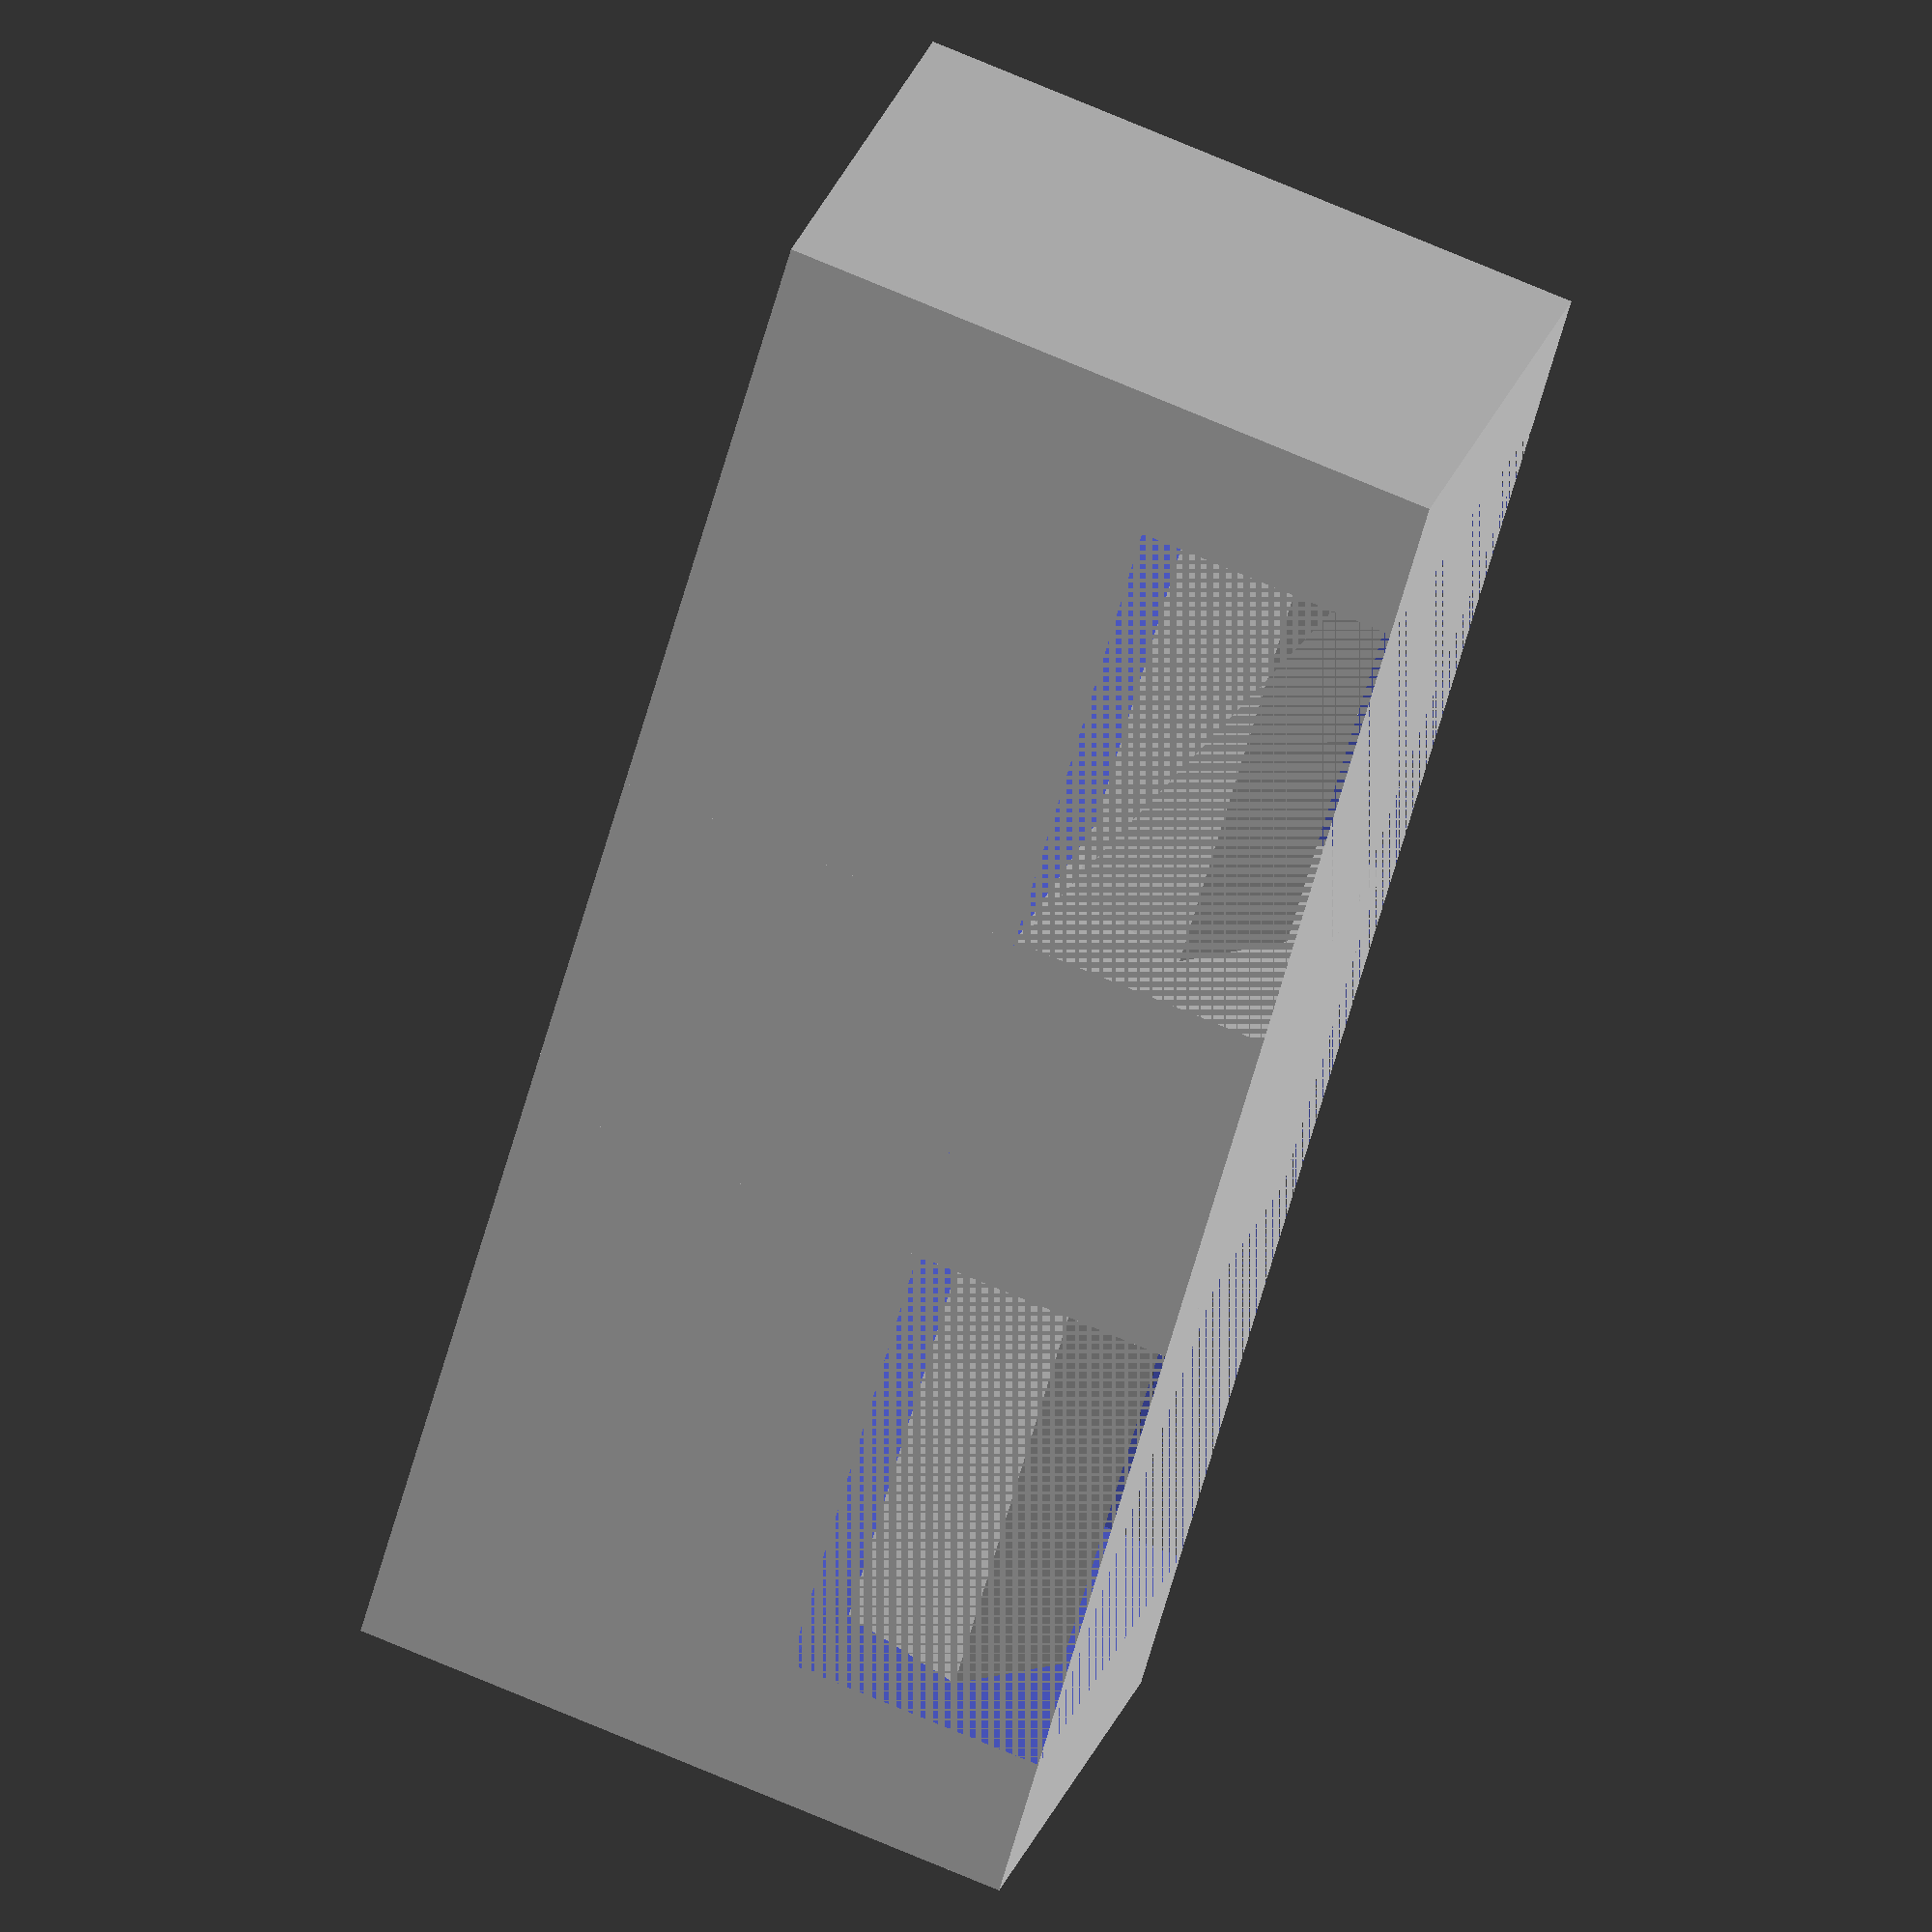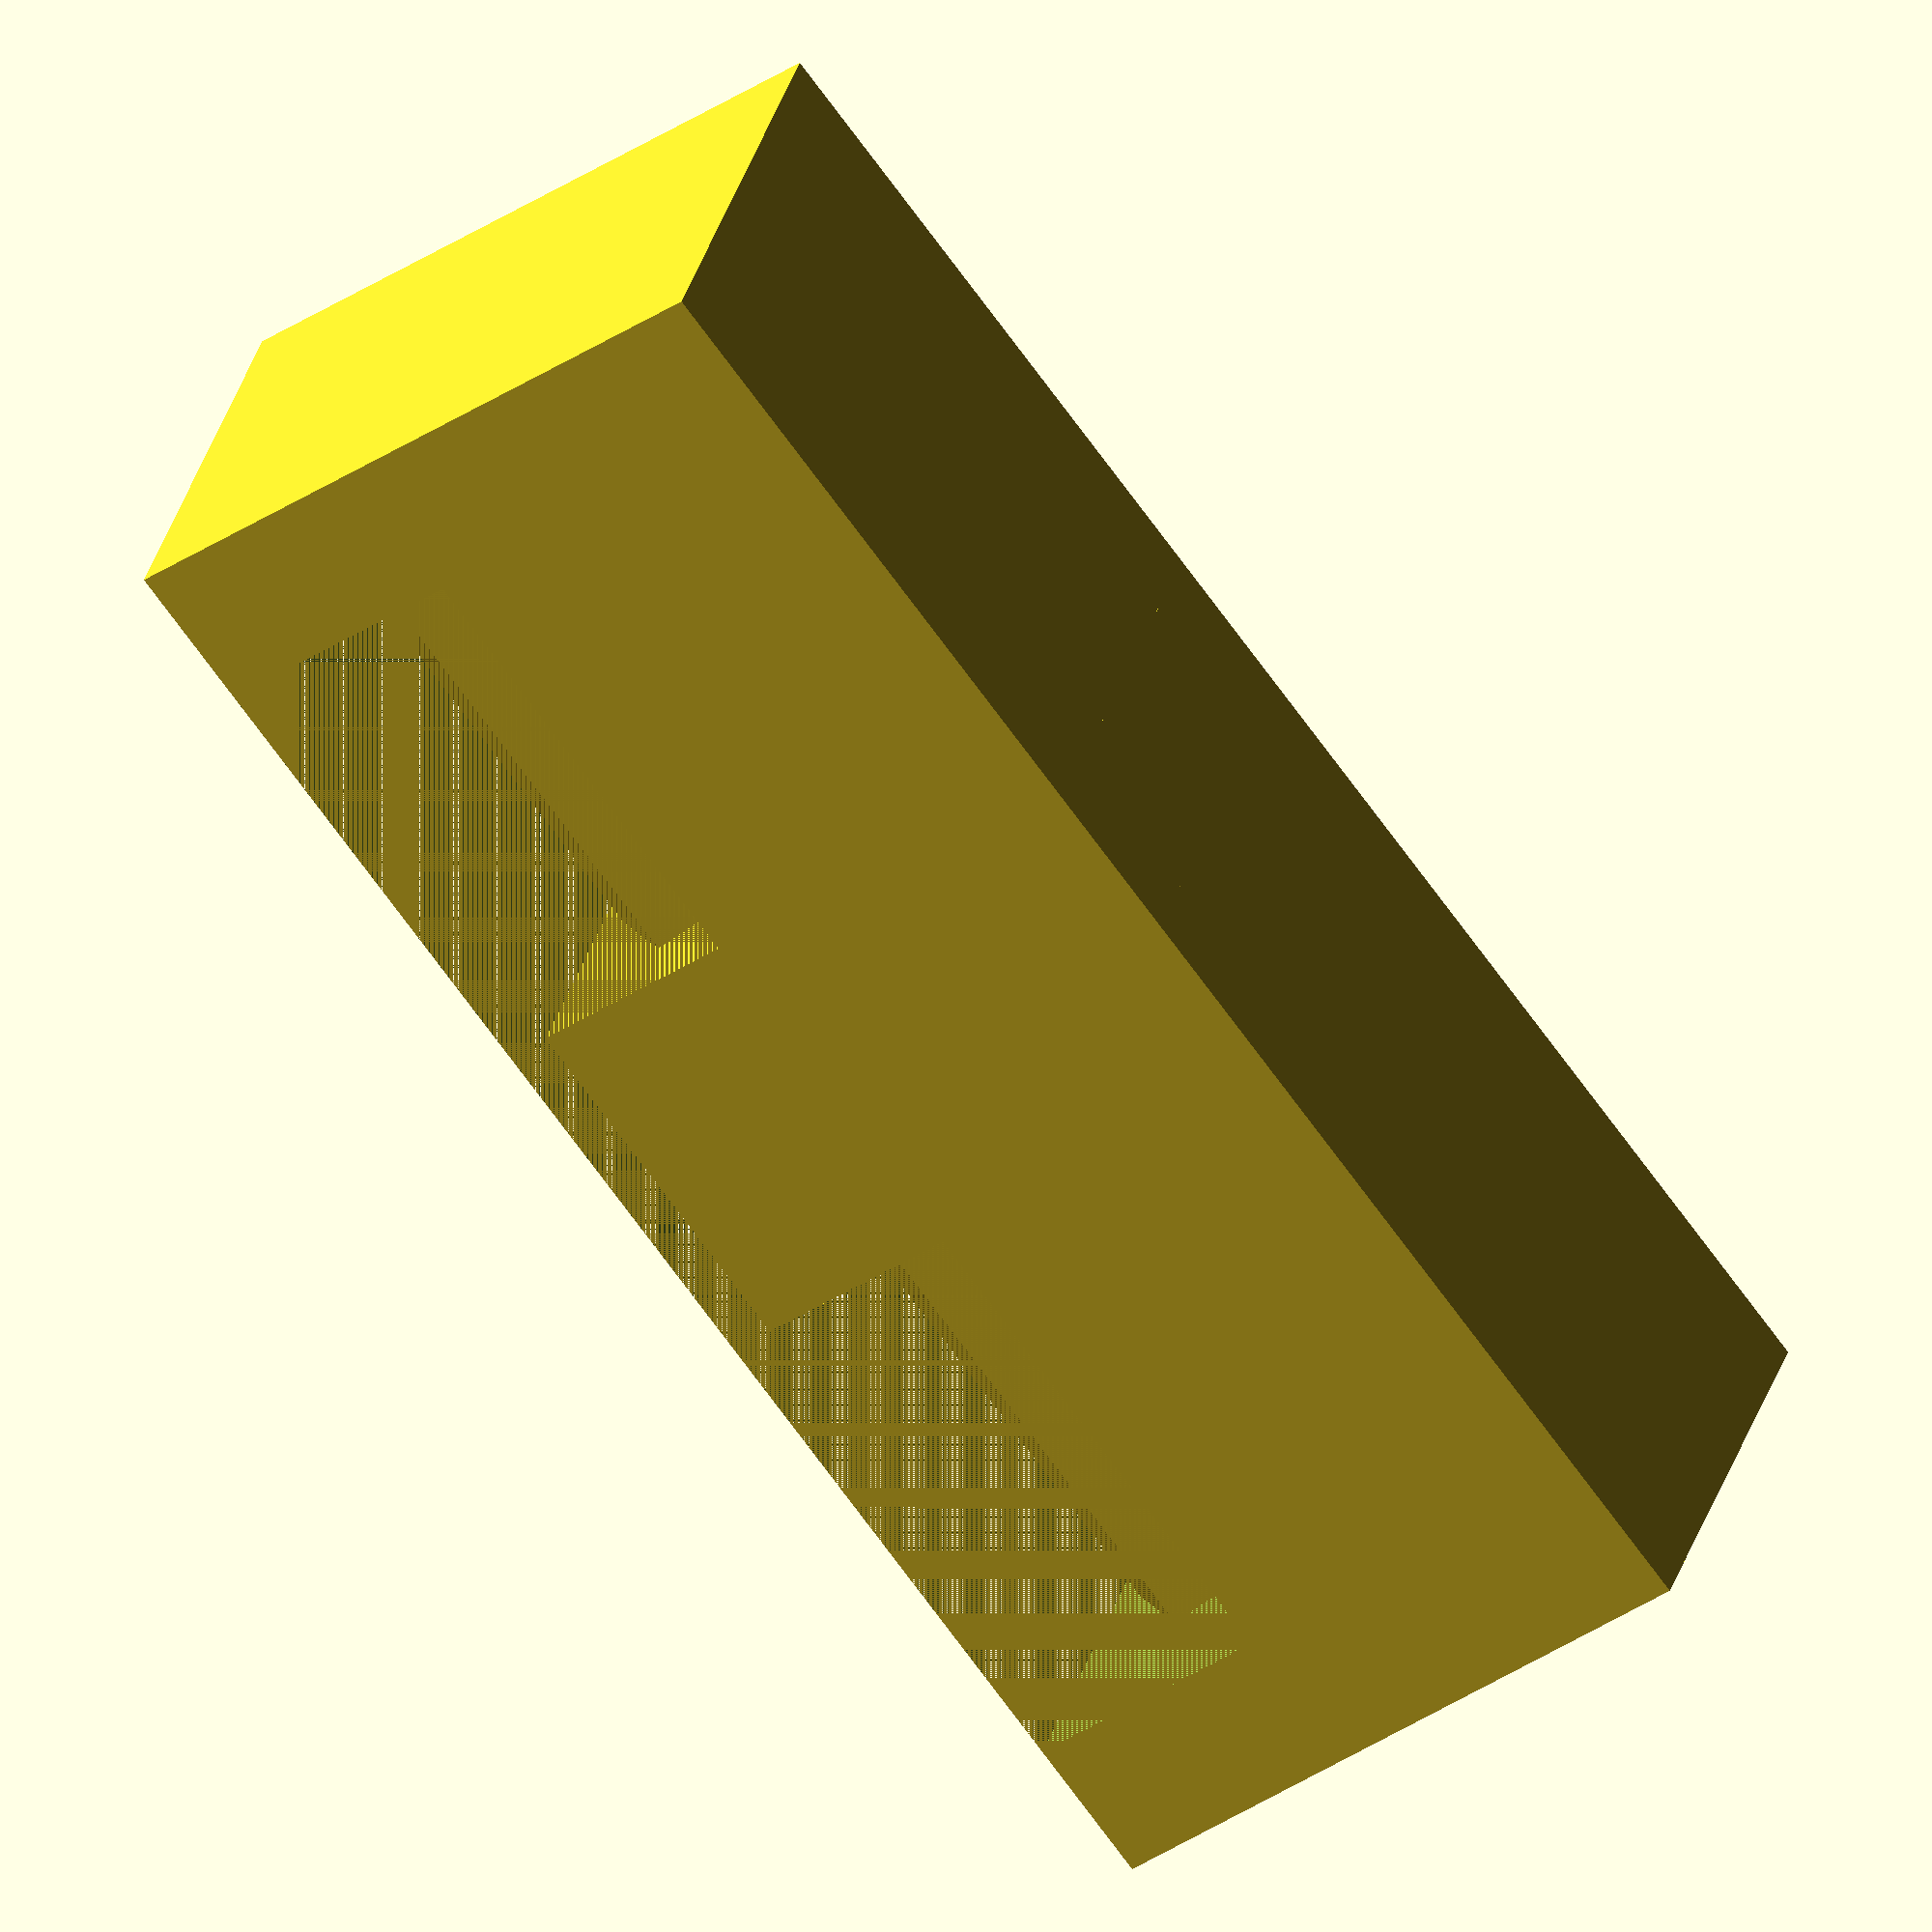
<openscad>
difference()
{
  cube([22,6,9]);
  translate([2,0,0]) cube([18,6,3.5]);
}

translate([22/2-5/2,0,0]) cube([5,5.0,9]);

rotate([0,90,0])
  translate([-2.0,2.5,2])
    cylinder(r=1.5,h=18);

</openscad>
<views>
elev=109.9 azim=50.4 roll=66.6 proj=o view=wireframe
elev=39.1 azim=203.7 roll=309.4 proj=o view=wireframe
</views>
